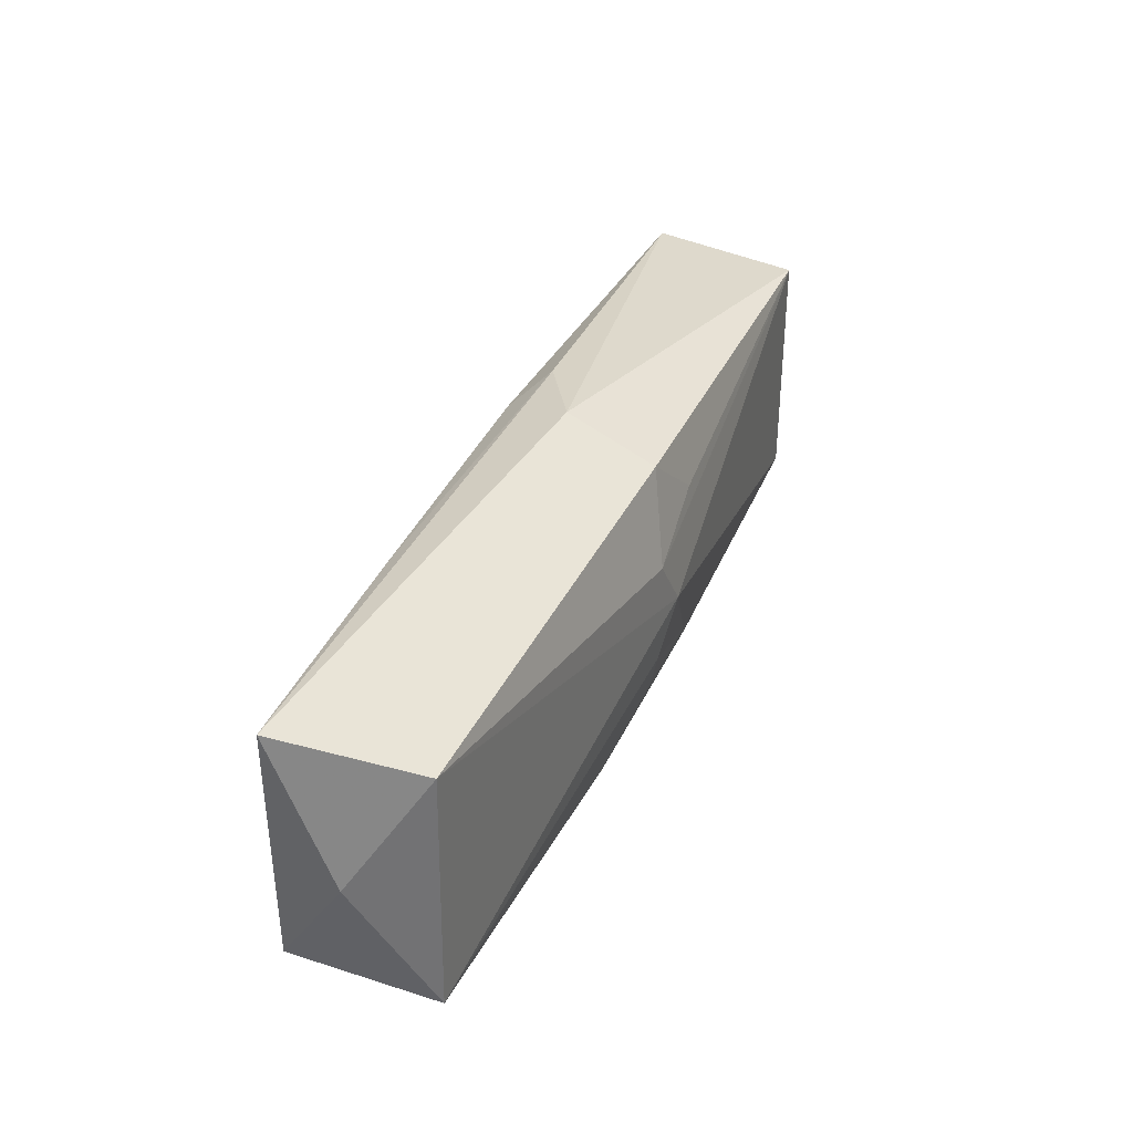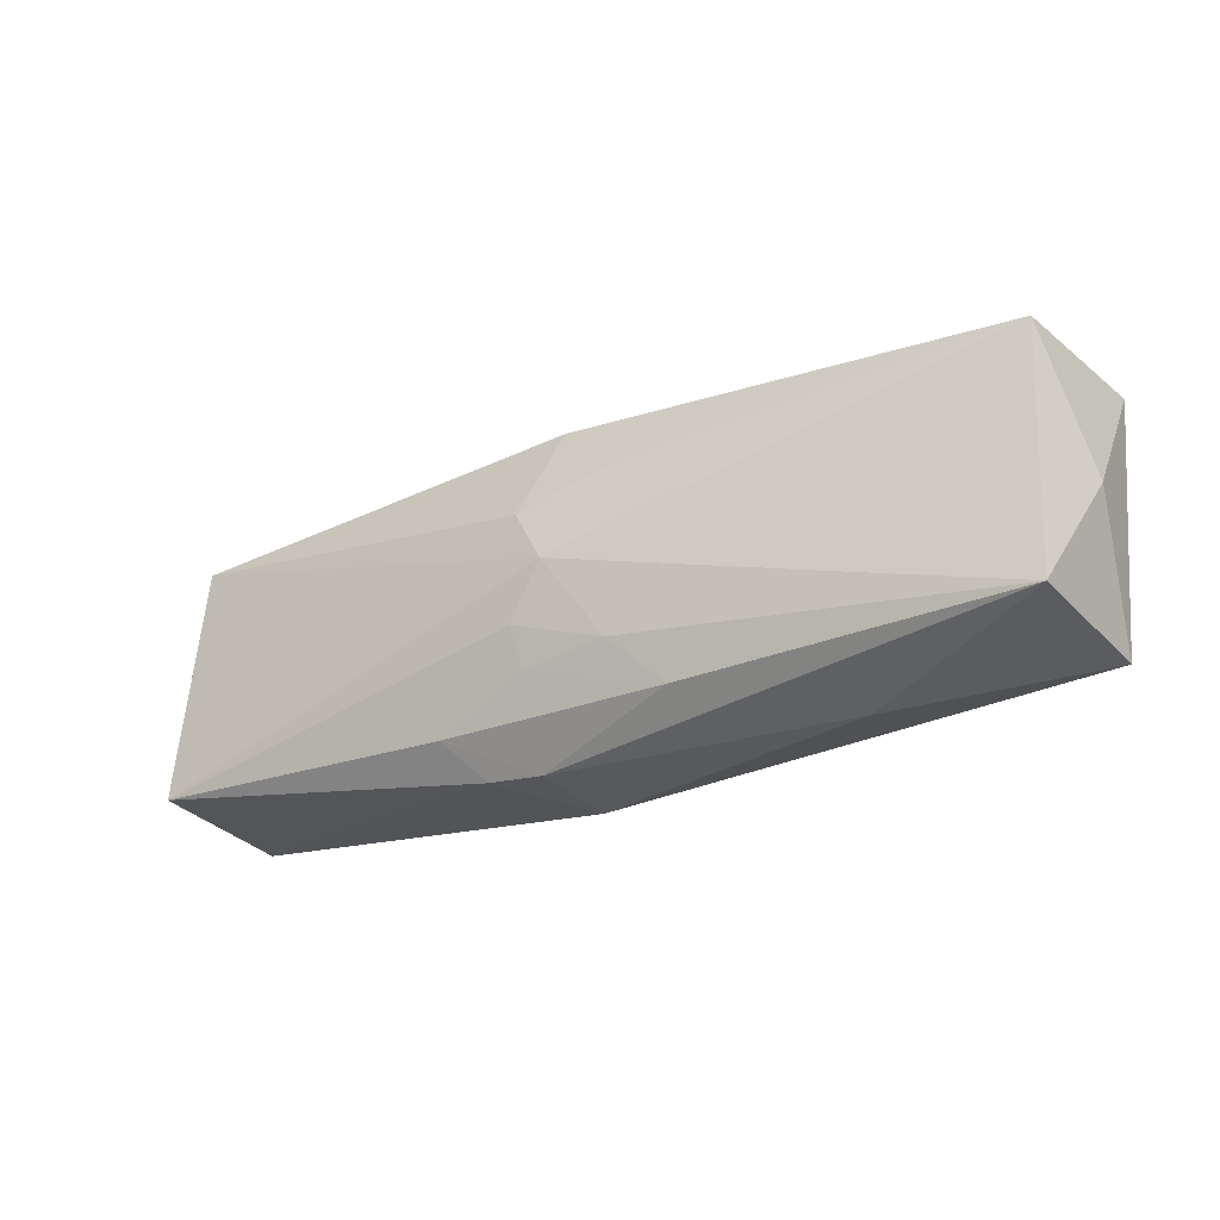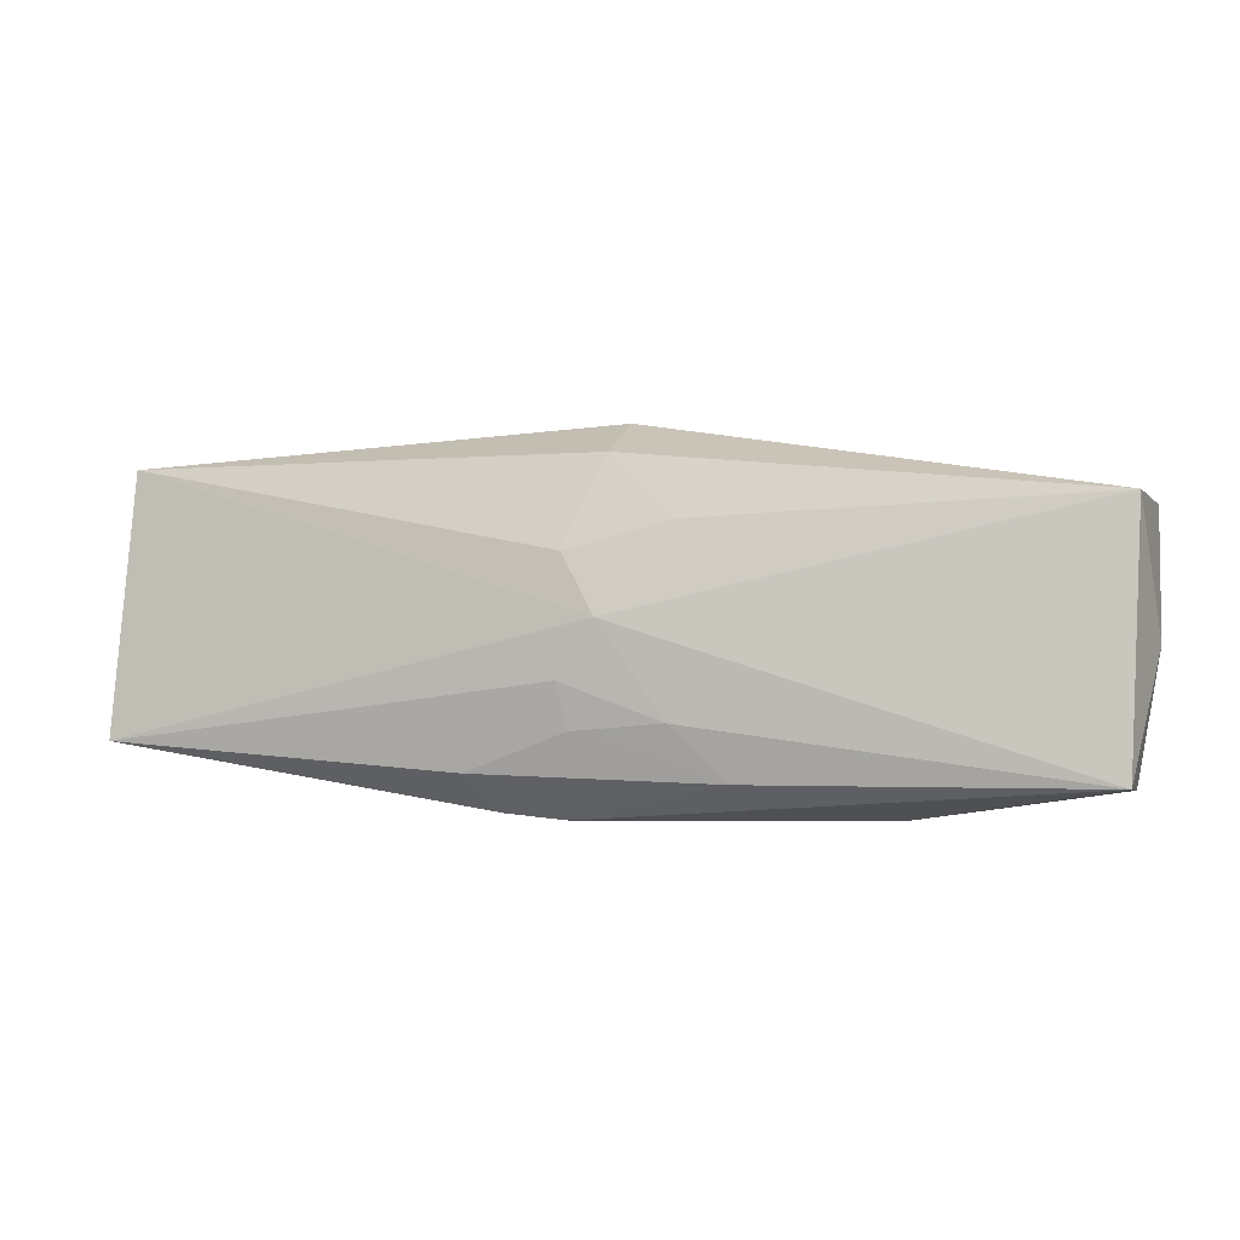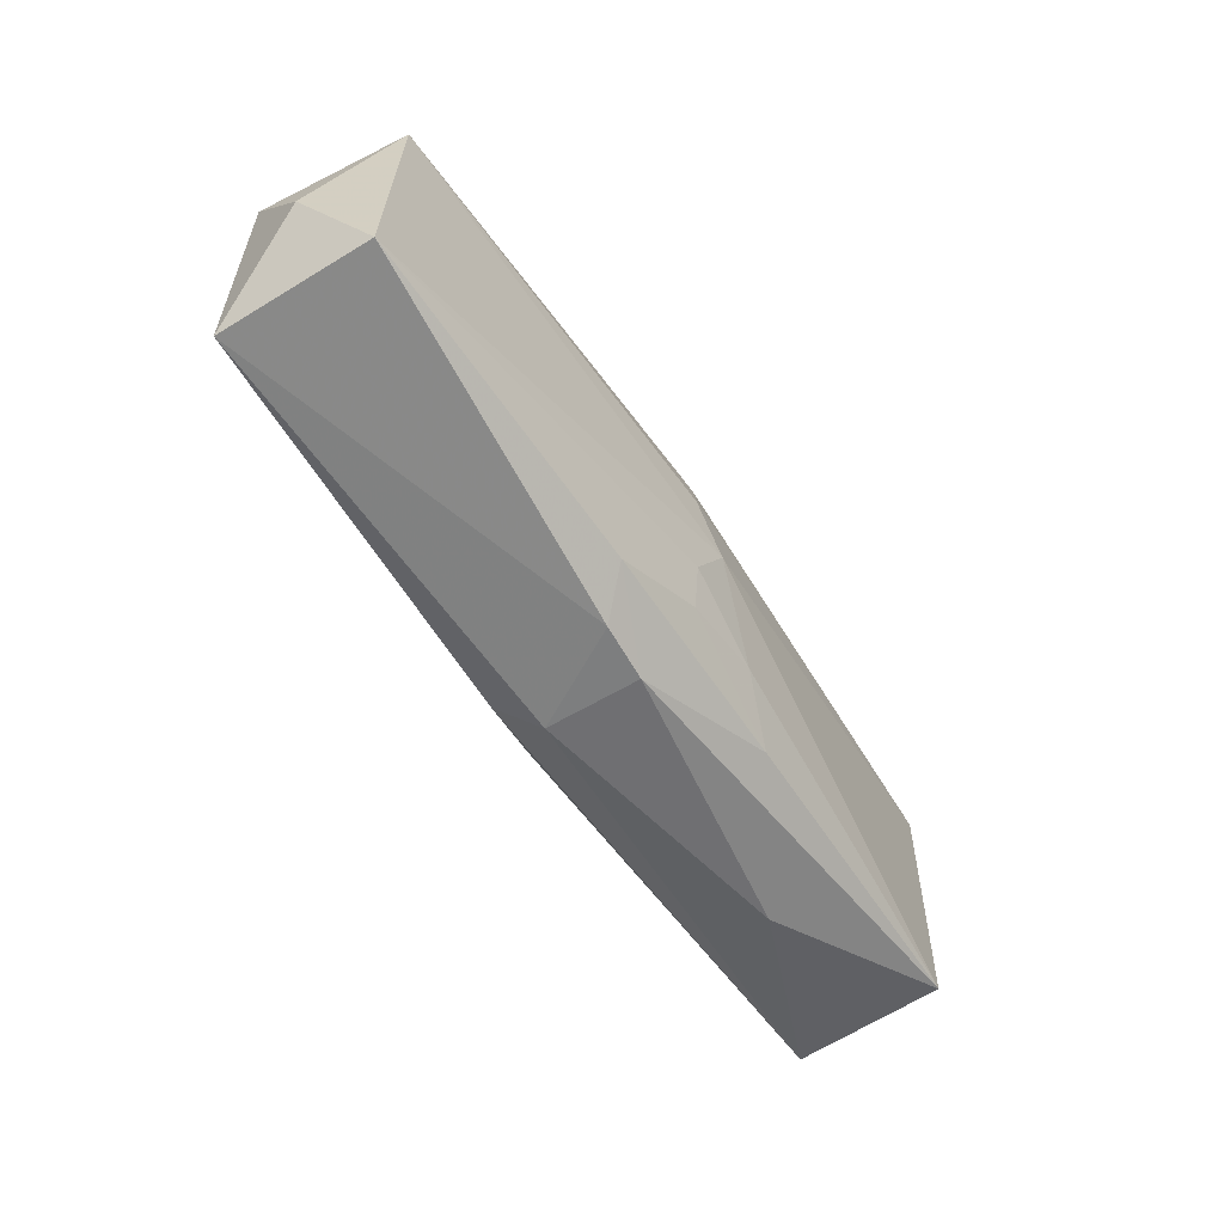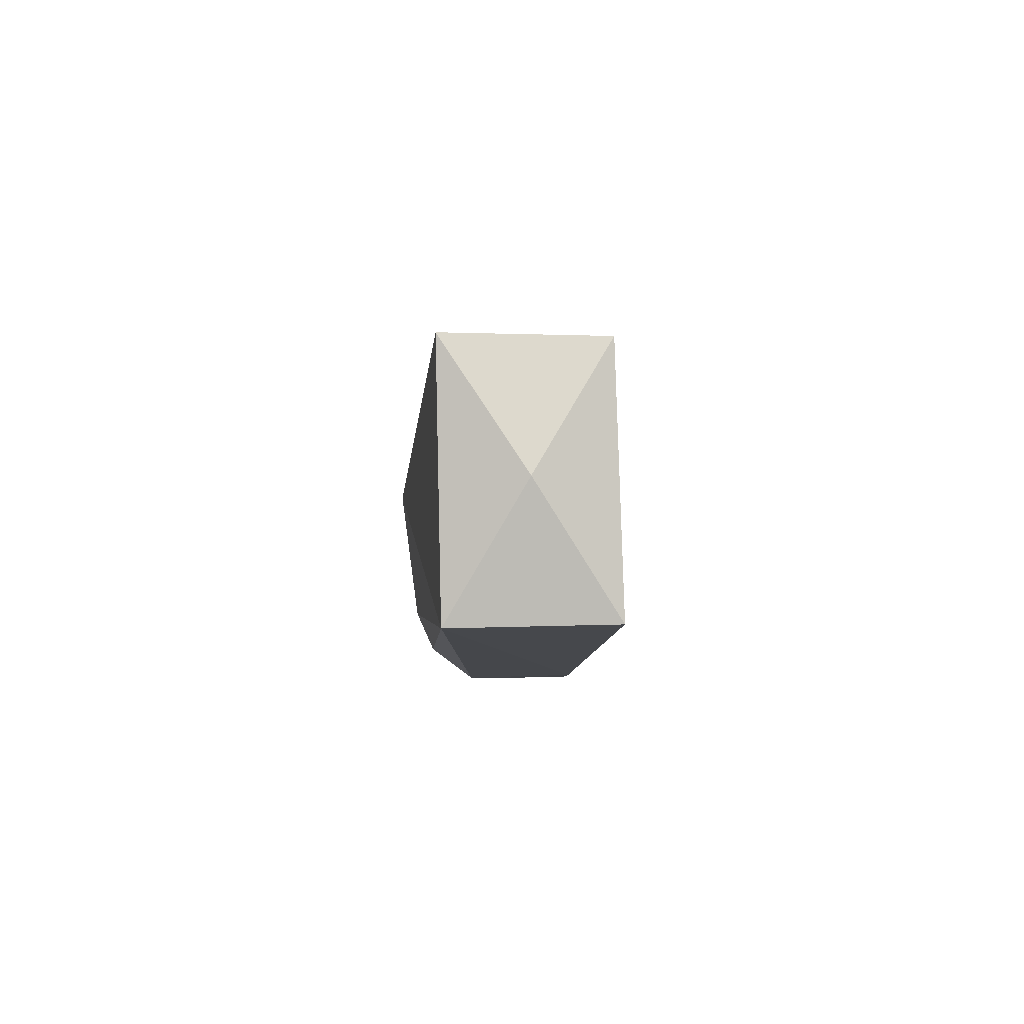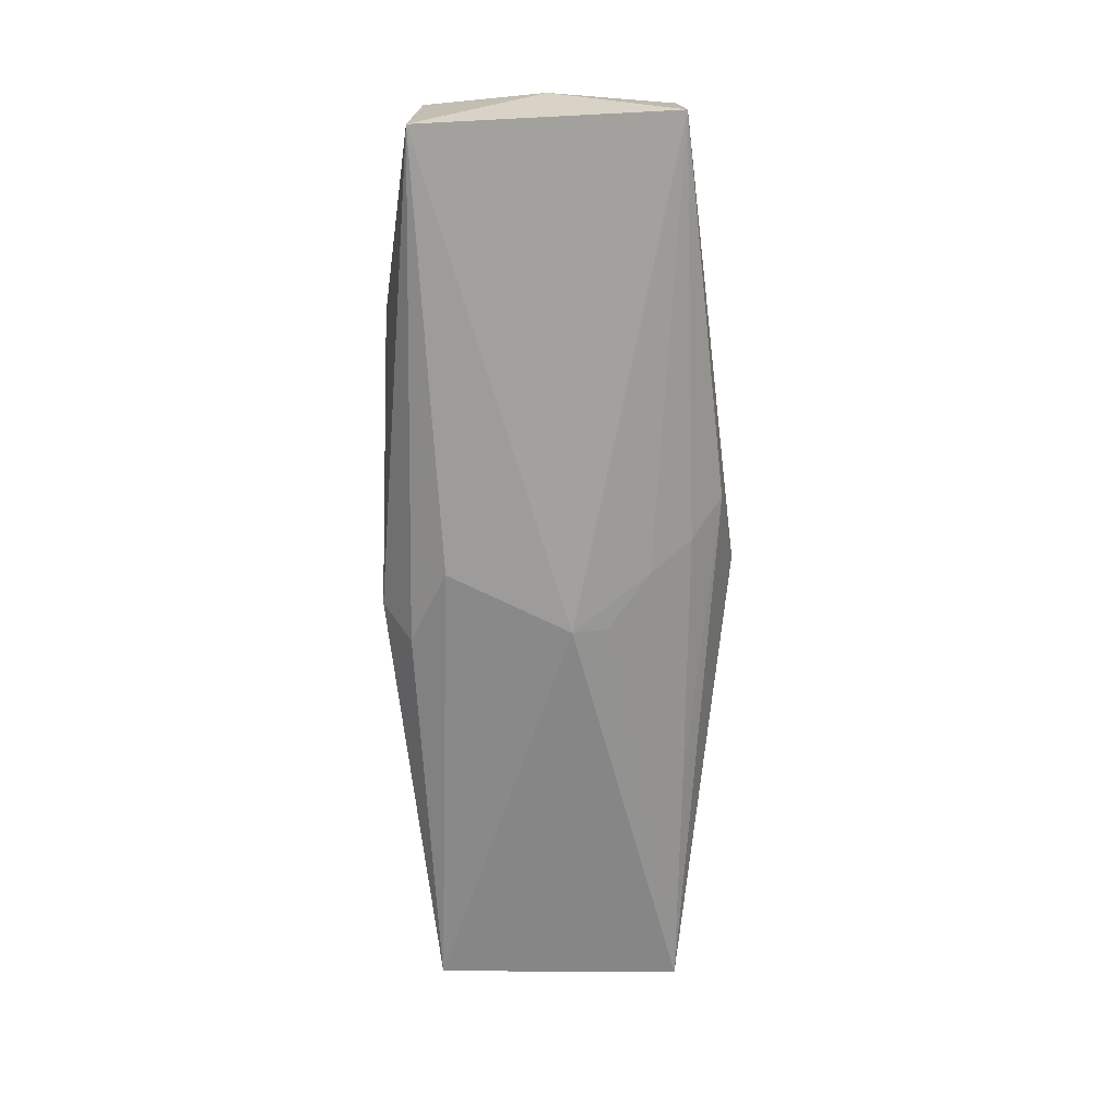
<metadata>
{"format":"obj","ext":"obj","renderer":"f3d","projection":"perspective","resolution":1024,"background":"white","views":[{"elev":39.4,"azim":-63.1,"up":"+Y"},{"elev":-29.2,"azim":37.0,"up":"+Y"},{"elev":-2.6,"azim":16.0,"up":"+Y"},{"elev":-54.7,"azim":-53.1,"up":"+Y"},{"elev":-1.8,"azim":-87.9,"up":"+Y"},{"elev":-71.9,"azim":88.3,"up":"+Z"}]}
</metadata>
<code>
v -0.02767 -0.006263 0.006898
v 0.002985 0.008229 -0.005527
v 0.02823 0.006626 -0.006988
v -0.02912 0.001325 0.002126
v -0.00566 -0.01011 0.003834
v -0.001855 -0.003057 0.006935
v -0.0284 -0.006459 -0.002508
v -0.0132 0.008582 -0.004153
v 0.0002721 0.01122 -0.0001809
v 0.02776 0.006545 0.002629
v 0.0009942 0.005827 -0.006152
v 0.003867 -0.005283 0.00613
v -0.0278 0.008815 -0.002858
v -0.007351 -0.007941 0.005973
v -0.002246 -0.01047 0.003391
v -0.002638 0.001244 -0.006988
v 0.02693 -0.008922 -0.006475
v -0.001386 -0.005714 0.006331
v 0.0005443 -0.006429 -0.006265
v -0.002643 -0.01047 -0.002475
v 0.006932 -0.008468 0.0049
v 0.0005676 0.00902 0.005326
v -0.001606 0.003714 0.006926
v 0.005171 0.01007 -0.003618
v 0.0003169 0.0002125 0.007165
v 0.004305 0.005336 0.005883
v -0.004237 -0.008549 -0.00484
v 0.02851 -0.00117 -0.001965
v 0.01531 -0.01047 -0.0008331
v 0.02717 -0.008594 0.002978
v -0.02638 0.008757 0.006394
v -0.002529 0.003374 -0.006502
f 16 7 13
f 13 7 4
f 29 30 15
f 4 7 1
f 28 3 10
f 10 30 28
f 10 3 9
f 25 30 10
f 11 3 16
f 9 3 24
f 24 13 9
f 31 13 4
f 4 1 31
f 9 13 31
f 31 1 25
f 28 30 17
f 30 29 17
f 17 3 28
f 16 3 17
f 20 29 15
f 20 17 29
f 12 30 25
f 5 1 7
f 5 20 15
f 7 20 5
f 25 1 6
f 6 1 18
f 6 12 25
f 18 12 6
f 16 13 32
f 32 11 16
f 13 11 32
f 8 11 13
f 13 24 8
f 9 31 22
f 22 10 9
f 19 7 16
f 16 17 19
f 18 1 14
f 1 5 14
f 14 5 15
f 3 11 2
f 11 8 2
f 2 24 3
f 2 8 24
f 23 31 25
f 23 22 31
f 25 10 23
f 17 20 27
f 27 19 17
f 27 20 7
f 7 19 27
f 30 12 21
f 15 30 21
f 21 14 15
f 21 12 18
f 18 14 21
f 10 22 26
f 26 23 10
f 22 23 26

</code>
